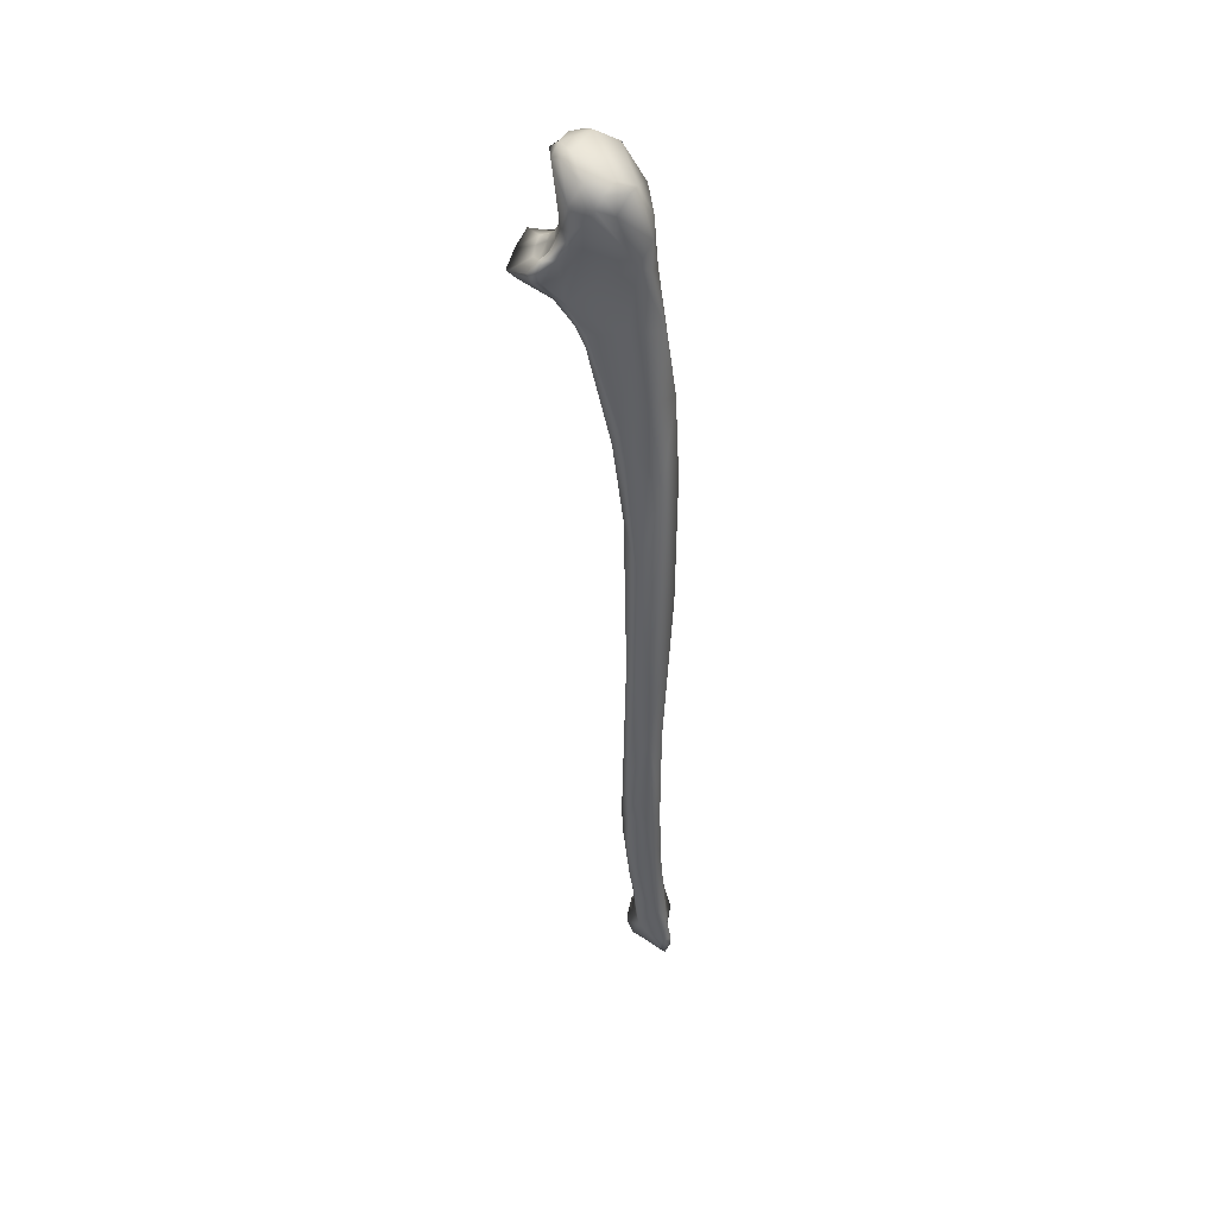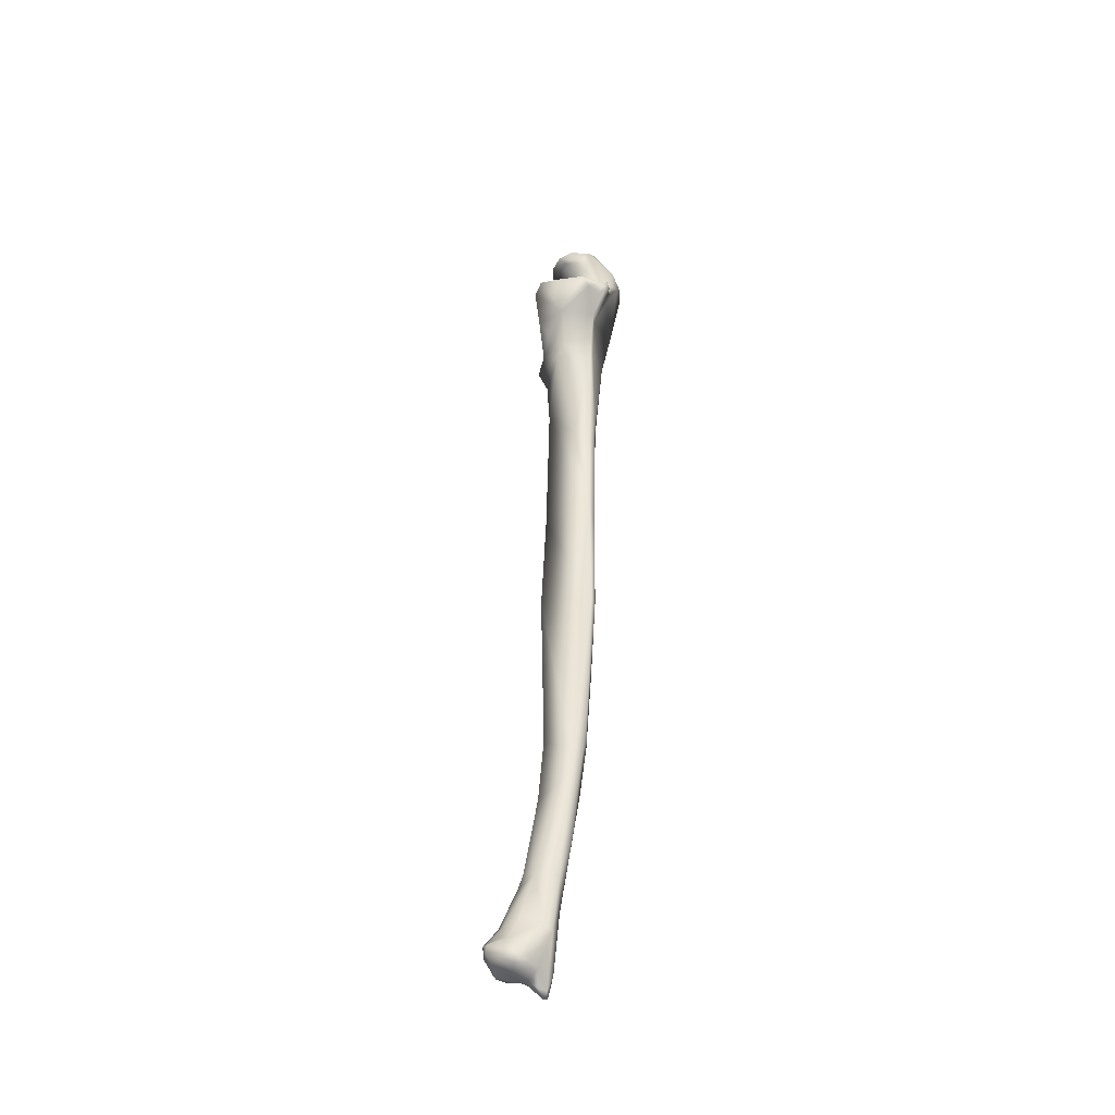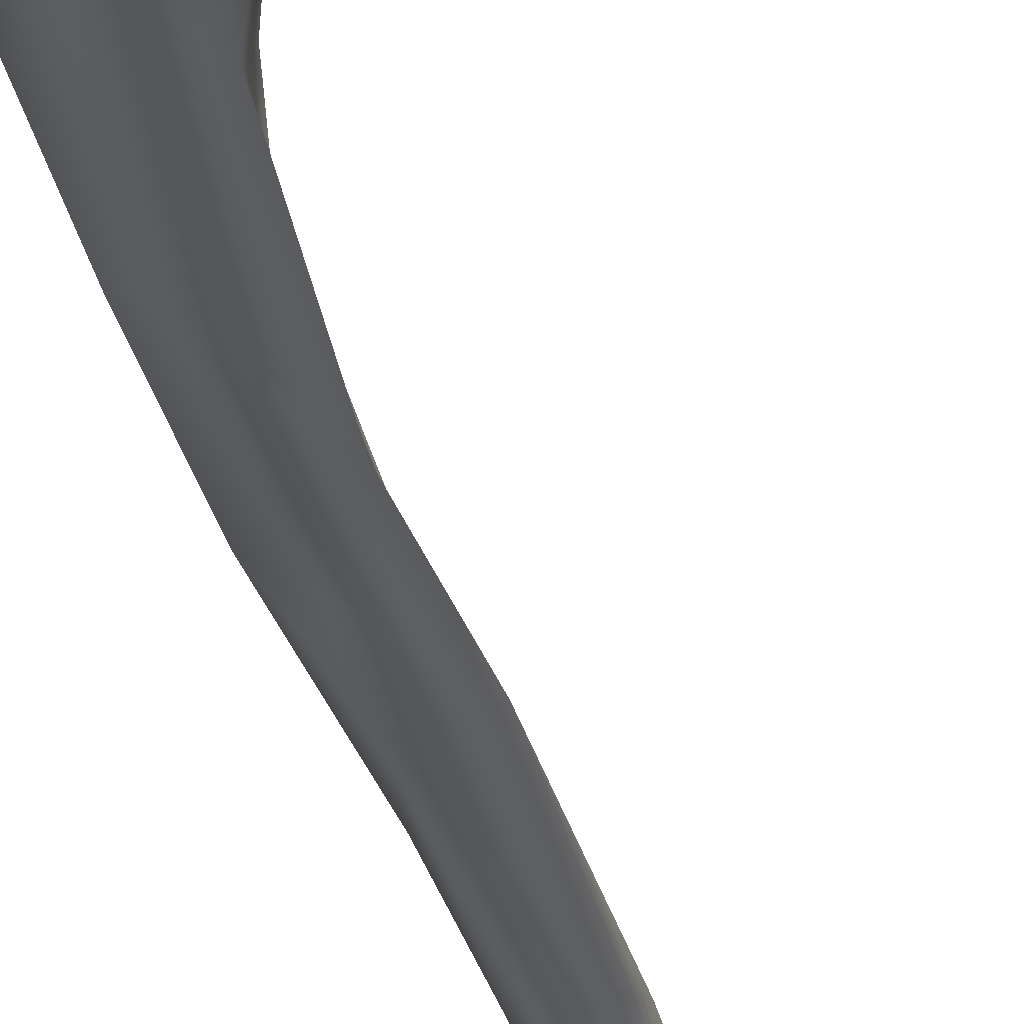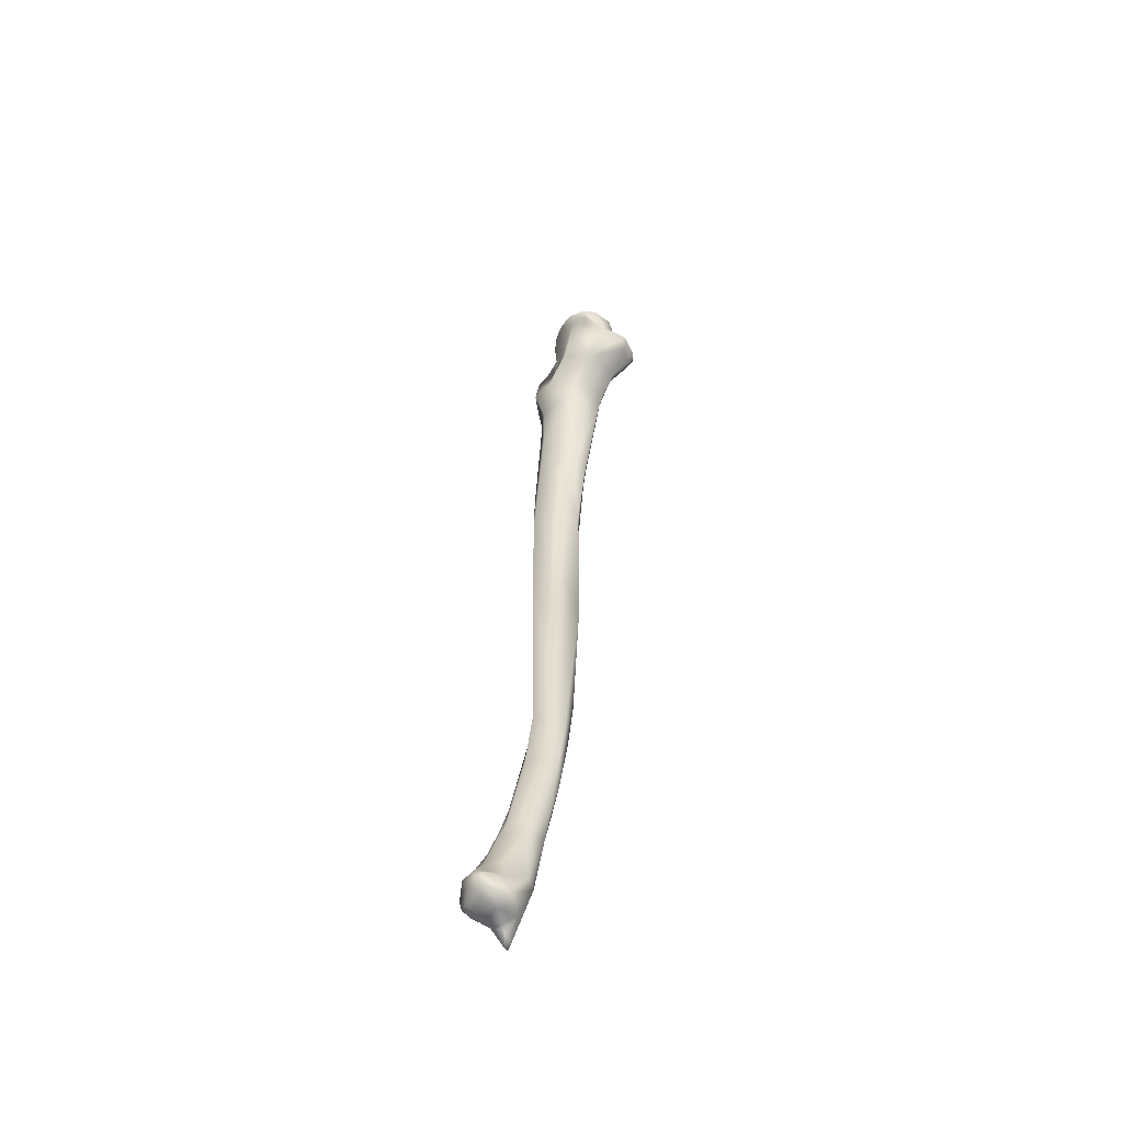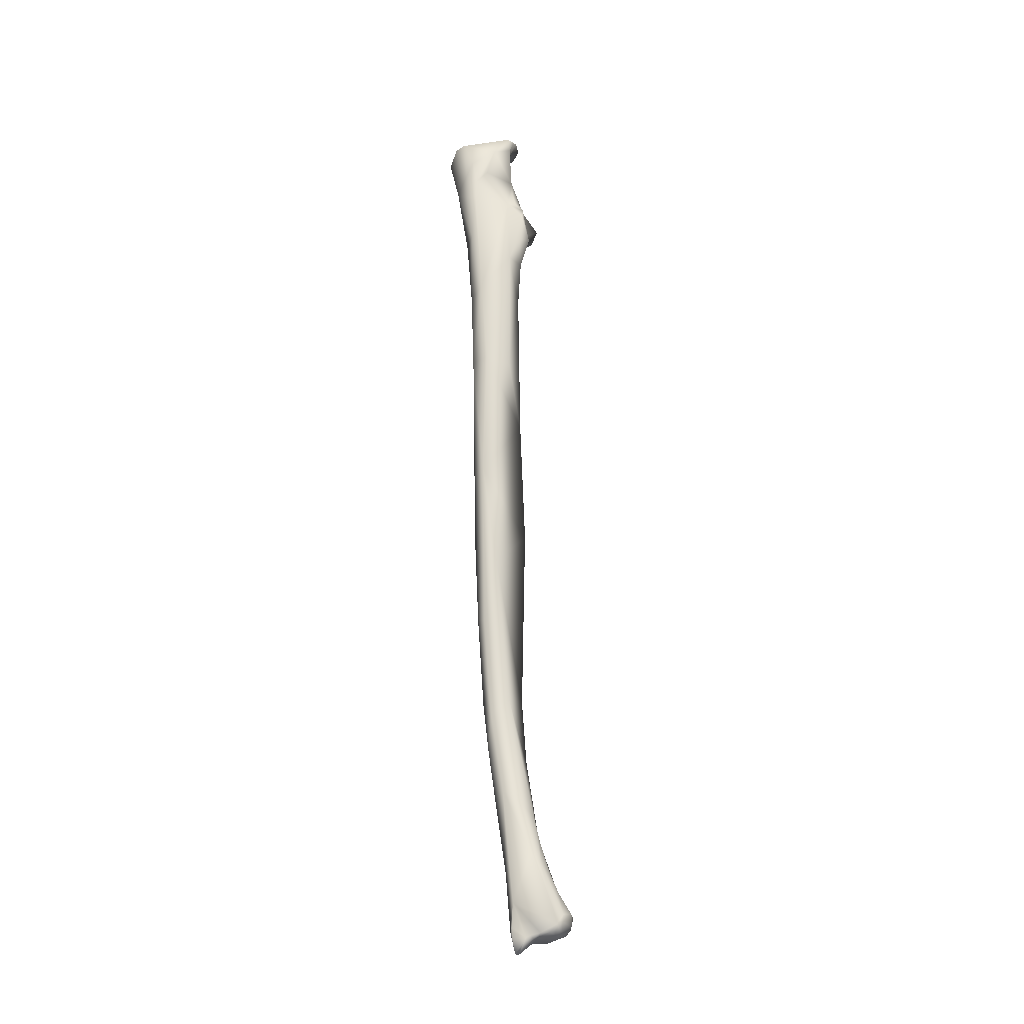
<metadata>
{"format":"obj","ext":"obj","renderer":"f3d","projection":"perspective","resolution":1024,"background":"white","views":[{"elev":38.7,"azim":-140.9,"up":"+Z"},{"elev":-46.7,"azim":131.0,"up":"+Z"},{"elev":-28.0,"azim":11.2,"up":"+Y"},{"elev":-54.3,"azim":93.5,"up":"+Z"},{"elev":-20.9,"azim":-43.9,"up":"+Z"}]}
</metadata>
<code>
o ulna_r_visual_Ulna_R
v -0.0196 -0.03021 -0.239
v -0.0206 -0.03149 -0.2366
v -0.0208 -0.03062 -0.2388
v -0.015 -0.02915 -0.2372
v -0.01955 -0.02837 -0.2403
v -0.01483 -0.02685 -0.2394
v -0.01659 -0.03064 -0.2342
v -0.02007 -0.03125 -0.2346
v -0.02246 -0.03114 -0.2373
v -0.02293 -0.02923 -0.2392
v -0.01351 -0.02836 -0.2348
v -0.01287 -0.0268 -0.2376
v -0.02396 -0.026 -0.2403
v -0.01809 -0.02314 -0.2412
v -0.01413 -0.02357 -0.2394
v -0.01635 -0.02617 -0.2294
v -0.01868 -0.02824 -0.2289
v -0.02229 -0.02529 -0.2211
v -0.01965 -0.02569 -0.223
v -0.02444 -0.02375 -0.2183
v -0.02875 -0.02122 -0.2313
v -0.02454 -0.02709 -0.2393
v -0.01443 -0.02627 -0.2329
v -0.01271 -0.02712 -0.2353
v -0.01435 -0.02105 -0.2385
v -0.01232 -0.02575 -0.2359
v -0.02493 -0.0249 -0.2407
v -0.02267 -0.02219 -0.2417
v -0.01633 -0.02102 -0.2406
v -0.01846 -0.01862 -0.2405
v -0.02184 -0.01864 -0.2404
v -0.01544 -0.01992 -0.2393
v -0.01954 -0.02339 -0.2177
v -0.01542 -0.02411 -0.2304
v -0.02113 -0.02144 -0.2078
v -0.02498 -0.021 -0.2051
v -0.02065 -0.02324 -0.2148
v -0.02879 -0.01731 -0.201
v -0.02974 -0.0218 -0.2379
v -0.02654 -0.02377 -0.2404
v -0.02813 -0.0196 -0.2388
v -0.02722 -0.01689 -0.2232
v -0.02577 -0.02489 -0.2398
v -0.01432 -0.02341 -0.2342
v -0.01471 -0.02186 -0.2348
v -0.02711 -0.02192 -0.2446
v -0.02375 -0.02219 -0.2423
v -0.0231 -0.01546 -0.2314
v -0.02677 -0.02037 -0.2433
v -0.02474 -0.02166 -0.2429
v -0.02123 -0.01646 -0.2292
v -0.01949 -0.02172 -0.2145
v -0.01896 -0.0176 -0.2165
v -0.01907 -0.01828 -0.213
v -0.0175 -0.02038 -0.2273
v -0.02039 -0.01797 -0.193
v -0.02601 -0.01687 -0.1753
v -0.03046 -0.01446 -0.1804
v -0.02906 -0.01187 -0.1894
v -0.0295 -0.02176 -0.2409
v -0.02749 -0.02159 -0.2448
v -0.02807 -0.02133 -0.2446
v -0.02584 -0.01177 -0.2051
v -0.02304 -0.01325 -0.2168
v -0.02021 -0.01571 -0.2161
v -0.02153 -0.009697 -0.1895
v -0.02028 -0.01609 -0.1753
v -0.02923 -0.01499 -0.1349
v -0.03183 -0.01284 -0.1524
v -0.03063 -0.009064 -0.1519
v -0.02827 -0.0089 -0.1759
v -0.02543 -0.007886 -0.1809
v -0.02237 -0.01193 -0.209
v -0.02337 -0.009761 -0.1973
v -0.02212 -0.008603 -0.1804
v -0.01957 -0.01675 -0.1264
v -0.03377 -0.01403 -0.1077
v -0.02605 -0.006546 -0.1663
v -0.02893 -0.005644 -0.1262
v -0.03325 -0.008988 -0.0724
v -0.02689 -0.007732 -0.176
v -0.02634 -0.004773 -0.1264
v -0.02158 -0.01693 -0.09245
v -0.03339 -0.01503 -0.07225
v -0.02898 -0.005336 -0.09587
v -0.02703 -0.003121 -0.06468
v -0.02614 -0.001971 -0.05552
v -0.03152 -0.006074 -0.04941
v -0.03366 -0.01283 -0.04805
v -0.02538 -0.004606 -0.08267
v -0.01982 -0.01432 -0.04943
v -0.02637 -0.01724 -0.07339
v -0.0244 -0.0153 -0.03568
v -0.02369 -0.002336 -0.06051
v -0.01965 0.002055 -0.03387
v -0.02902 -0.001208 -0.02862
v -0.02044 0.002488 -0.03049
v -0.03385 -0.008478 -0.02915
v -0.02268 -0.01261 -0.01503
v -0.03184 -0.007829 -0.01394
v -0.0214 -0.006139 -0.06048
v -0.01878 -0.01441 -0.03597
v -0.01382 -0.005964 -0.03229
v -0.02158 -0.01658 -0.02845
v -0.01998 -0.01626 -0.02012
v -0.01339 -0.003047 -0.02889
v -0.01818 0.003645 -0.02852
v -0.01723 0.005779 -0.02212
v -0.03235 -0.00025 -0.01049
v -0.03259 -0.004695 -0.01338
v -0.01915 -0.01586 -0.01759
v -0.03143 -0.007624 -0.008476
v -0.02044 -0.01362 -0.01454
v -0.02824 -0.009126 -0.004526
v -0.01896 -0.01049 -0.005311
v -0.01954 -0.01144 -0.009186
v -0.03295 -0.00477 -0.005972
v -0.0177 -0.01694 -0.02798
v -0.01167 -0.005706 -0.02699
v -0.01534 -0.01279 -0.02511
v -0.01911 -0.01626 -0.02011
v -0.01512 0.007333 -0.02119
v -0.00843 0.000625 -0.02009
v -0.02282 0.006341 -0.006853
v -0.01754 0.007487 -0.01424
v -0.01597 0.01194 -0.01515
v -0.03084 0.005242 0.002852
v -0.02507 0.009045 0.000428
v -0.02753 0.007977 0.004236
v -0.01842 -0.013 -0.01341
v -0.02654 -0.01063 0.003071
v -0.03175 -0.006432 -0.001448
v -0.01448 -0.005489 -0.01043
v -0.01446 0.002204 -0.002359
v -0.02052 -0.01121 0.005925
v -0.01587 -0.01078 -0.011
v -0.03154 0.00161 0.00698
v -0.03118 -0.001549 0.007355
v -0.009841 -0.006194 -0.02371
v -0.007115 -0.007373 -0.02141
v -0.01273 -0.009491 -0.02163
v -0.01394 0.01294 -0.01516
v -0.0128 0.01152 -0.01657
v -0.00862 0.01118 -0.01694
v -0.001717 0.004354 -0.01477
v -0.00069 -0.001165 -0.01236
v -0.005008 0.01091 -0.01584
v -0.002103 -0.004727 -0.01383
v -0.02143 0.00897 -0.00587
v -0.01869 0.01045 -0.009547
v -0.01589 0.01333 -0.01252
v -0.02816 0.00632 0.007003
v -0.02184 0.009651 -0.001799
v -0.02189 0.01004 0.00419
v -0.02407 0.007748 0.009057
v -0.01997 -0.009842 0.01084
v -0.01364 0.002483 -0.005001
v -0.01188 0.002584 -0.007586
v -0.01126 -0.002197 -0.01049
v -0.0123 -0.005267 -0.01191
v -0.01467 0.001289 0.002915
v -0.01543 0.004547 -0.000138
v -0.01833 -0.01055 0.009735
v -0.0133 -0.009032 -0.01224
v -0.02857 0.002816 0.009398
v -0.01597 -0.005561 0.01379
v -0.01303 0.01362 -0.01288
v -0.005946 0.01162 -0.01576
v -0.007489 0.004064 -0.01222
v -0.006763 0.001673 -0.01097
v -0.008439 0.005842 -0.01377
v -0.02047 0.009439 -0.004911
v -0.01698 0.01231 -0.01001
v -0.01678 0.01024 -0.007853
v -0.01596 0.01225 -0.009093
v -0.01478 0.01332 -0.01061
v -0.0182 0.0081 -0.002896
v -0.01447 0.006511 0.01136
v -0.01757 0.006907 0.01201
v -0.01861 0.004779 0.01346
v -0.0156 -0.009114 0.0114
v -0.01382 0.003896 -0.00553
v -0.009526 0.002196 -0.00962
v -0.0165 0.00804 -0.006231
v -0.01159 0.004907 -0.009399
v -0.01499 0.004556 0.004075
v -0.01175 -0.0007 0.009659
v -0.01331 0.002484 0.01338
v -0.01166 -0.002664 0.01314
v -0.01345 -0.006169 0.01309
v -0.01539 0.009701 -0.009729
v -0.01144 0.007525 -0.01296
v -0.01734 0.009151 -0.006151
v -0.01049 0.002263 0.01112
v -0.01358 0.003882 0.007945
v -0.01163 -0.00595 0.01134
v -0.01354 0.007061 -0.0105
v -0.009763 -0.00158 0.01087
f 1 2 3
f 2 1 4
f 1 3 5
f 4 1 6
f 1 5 6
f 2 4 7
f 8 2 7
f 8 9 2
f 2 9 3
f 10 5 3
f 10 3 9
f 11 7 4
f 12 11 4
f 12 4 6
f 13 5 10
f 5 14 6
f 13 14 5
f 15 12 6
f 6 14 15
f 7 16 17
f 16 7 11
f 17 8 7
f 18 9 8
f 18 8 19
f 17 19 8
f 20 9 18
f 9 20 21
f 22 9 21
f 9 22 10
f 10 22 13
f 16 11 23
f 11 24 23
f 11 12 24
f 15 25 12
f 25 26 12
f 12 26 24
f 13 22 27
f 13 27 28
f 13 28 14
f 15 14 29
f 30 14 31
f 14 30 29
f 28 31 14
f 29 32 15
f 32 25 15
f 33 19 16
f 17 16 19
f 16 23 34
f 33 16 34
f 35 36 18
f 37 18 19
f 37 35 18
f 20 18 36
f 19 33 37
f 36 38 20
f 20 38 21
f 21 39 40
f 39 21 41
f 21 38 42
f 43 22 21
f 40 43 21
f 42 41 21
f 27 22 43
f 23 24 44
f 44 34 23
f 26 44 24
f 45 25 32
f 25 45 26
f 26 45 44
f 46 47 27
f 46 27 43
f 28 27 47
f 47 31 28
f 32 29 30
f 31 48 30
f 32 30 48
f 49 31 50
f 31 49 48
f 50 31 47
f 51 32 48
f 32 51 45
f 37 33 52
f 34 53 33
f 53 54 33
f 54 52 33
f 34 44 55
f 34 55 53
f 37 52 35
f 52 56 35
f 35 56 57
f 57 36 35
f 57 58 36
f 38 36 58
f 58 59 38
f 42 38 59
f 60 40 39
f 39 41 60
f 46 43 40
f 40 61 46
f 40 60 62
f 40 62 61
f 41 42 48
f 41 62 60
f 41 49 62
f 41 48 49
f 63 64 42
f 64 48 42
f 59 63 42
f 45 55 44
f 45 51 55
f 50 47 46
f 50 46 61
f 48 64 51
f 50 61 49
f 49 61 62
f 51 65 53
f 65 51 64
f 53 55 51
f 54 56 52
f 53 65 54
f 66 56 54
f 66 54 65
f 67 57 56
f 67 56 66
f 57 67 68
f 58 57 68
f 69 70 58
f 58 68 69
f 59 58 70
f 70 71 59
f 63 59 72
f 71 72 59
f 73 63 74
f 72 74 63
f 63 73 64
f 73 65 64
f 73 66 65
f 73 74 66
f 66 74 72
f 66 72 75
f 75 67 66
f 67 75 76
f 68 67 76
f 68 76 77
f 69 68 77
f 69 77 70
f 71 70 78
f 78 70 79
f 80 79 70
f 70 77 80
f 81 71 78
f 72 71 81
f 78 75 72
f 78 72 81
f 82 75 78
f 75 82 76
f 83 77 76
f 76 82 83
f 77 83 84
f 80 77 84
f 79 82 78
f 85 82 79
f 79 80 85
f 85 80 86
f 86 80 87
f 87 80 88
f 84 89 80
f 88 80 89
f 82 85 90
f 82 90 83
f 83 90 91
f 83 91 92
f 84 83 92
f 92 93 84
f 93 89 84
f 86 90 85
f 90 86 94
f 86 87 94
f 94 87 95
f 87 88 96
f 97 87 96
f 87 97 95
f 88 89 98
f 88 98 96
f 93 99 89
f 100 98 89
f 89 99 100
f 91 90 101
f 101 90 94
f 93 92 91
f 93 91 102
f 103 91 101
f 103 102 91
f 104 93 102
f 105 93 104
f 99 93 105
f 94 95 101
f 95 106 103
f 101 95 103
f 107 95 97
f 107 106 95
f 96 108 97
f 98 109 96
f 96 109 108
f 107 97 108
f 109 98 110
f 110 98 100
f 111 99 105
f 112 100 99
f 113 99 111
f 114 99 115
f 114 112 99
f 116 99 113
f 99 116 115
f 100 112 117
f 110 100 117
f 118 104 102
f 118 102 103
f 119 103 106
f 120 118 103
f 119 120 103
f 118 105 104
f 121 111 105
f 121 105 118
f 107 122 106
f 123 106 122
f 106 123 119
f 107 108 122
f 109 124 108
f 108 124 125
f 126 108 125
f 108 126 122
f 110 117 109
f 117 127 109
f 128 124 109
f 129 109 127
f 109 129 128
f 130 113 111
f 130 111 121
f 131 112 114
f 132 112 131
f 112 132 117
f 130 116 113
f 131 114 115
f 115 133 134
f 135 131 115
f 116 136 115
f 135 115 134
f 133 115 136
f 130 136 116
f 117 137 127
f 137 117 138
f 138 117 132
f 121 118 120
f 139 119 123
f 139 120 119
f 120 140 141
f 140 120 139
f 141 121 120
f 141 130 121
f 142 122 126
f 122 142 143
f 144 122 143
f 122 144 123
f 123 145 146
f 145 123 147
f 144 147 123
f 146 148 123
f 140 139 123
f 148 140 123
f 124 149 125
f 128 149 124
f 125 150 126
f 150 125 149
f 142 126 151
f 150 151 126
f 152 127 137
f 152 129 127
f 128 153 149
f 154 153 128
f 129 154 128
f 154 129 155
f 152 155 129
f 136 130 141
f 156 131 135
f 131 138 132
f 138 131 156
f 157 133 158
f 159 158 133
f 157 134 133
f 160 159 133
f 160 133 136
f 134 161 135
f 161 134 162
f 162 134 157
f 163 156 135
f 161 163 135
f 141 164 136
f 160 136 164
f 137 165 152
f 137 138 165
f 166 165 138
f 138 156 166
f 140 148 141
f 164 141 148
f 142 151 167
f 143 142 167
f 143 167 144
f 168 144 167
f 168 147 144
f 169 170 145
f 170 146 145
f 171 169 145
f 171 145 147
f 170 159 146
f 148 146 159
f 171 147 168
f 160 148 159
f 160 164 148
f 172 150 149
f 172 149 153
f 150 173 151
f 174 175 150
f 173 150 175
f 172 174 150
f 151 173 176
f 167 151 176
f 152 165 155
f 172 153 177
f 154 177 153
f 178 177 154
f 154 179 178
f 154 155 179
f 179 155 180
f 165 180 155
f 163 181 156
f 166 156 181
f 162 157 182
f 182 157 158
f 183 158 159
f 158 184 182
f 158 183 185
f 185 184 158
f 170 183 159
f 162 186 161
f 186 187 161
f 181 161 187
f 161 181 163
f 162 182 177
f 186 162 177
f 180 165 166
f 180 166 188
f 188 166 189
f 166 181 190
f 190 189 166
f 167 191 192
f 167 192 171
f 171 168 167
f 175 167 176
f 167 175 191
f 169 185 170
f 169 171 192
f 192 185 169
f 183 170 185
f 172 193 174
f 177 193 172
f 176 173 175
f 191 174 193
f 175 174 191
f 182 184 177
f 186 177 178
f 193 177 184
f 188 178 180
f 178 179 180
f 194 178 188
f 186 178 195
f 178 194 195
f 196 190 181
f 187 196 181
f 197 184 185
f 184 197 191
f 191 193 184
f 197 185 192
f 186 195 187
f 187 198 196
f 198 187 195
f 194 188 198
f 189 198 188
f 198 189 196
f 190 196 189
f 192 191 197
f 194 198 195

</code>
